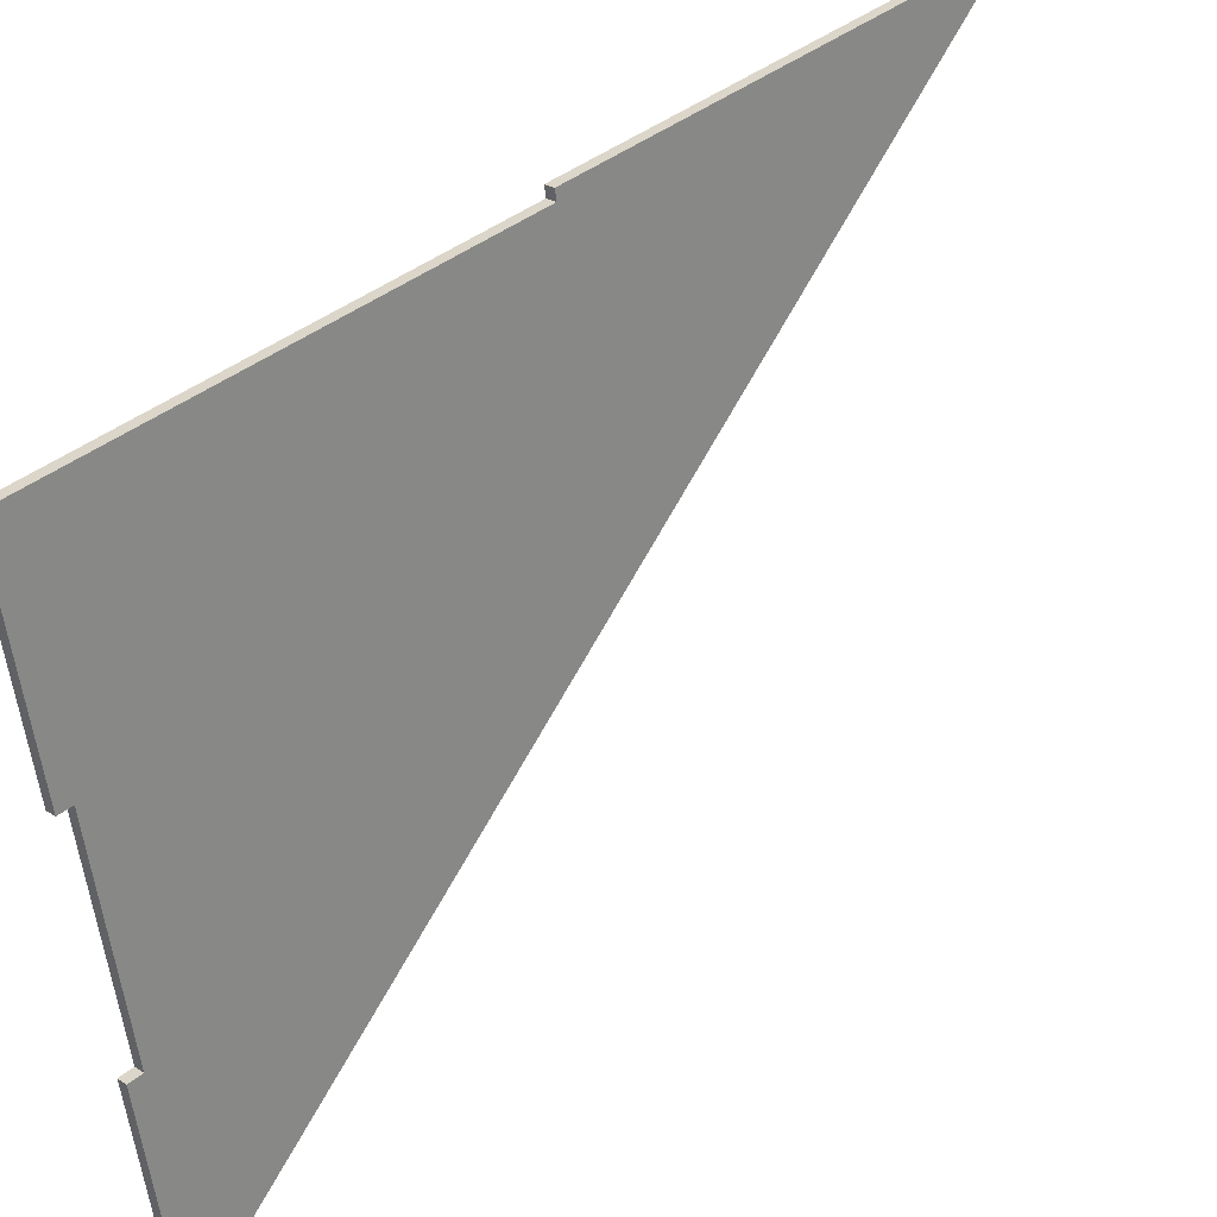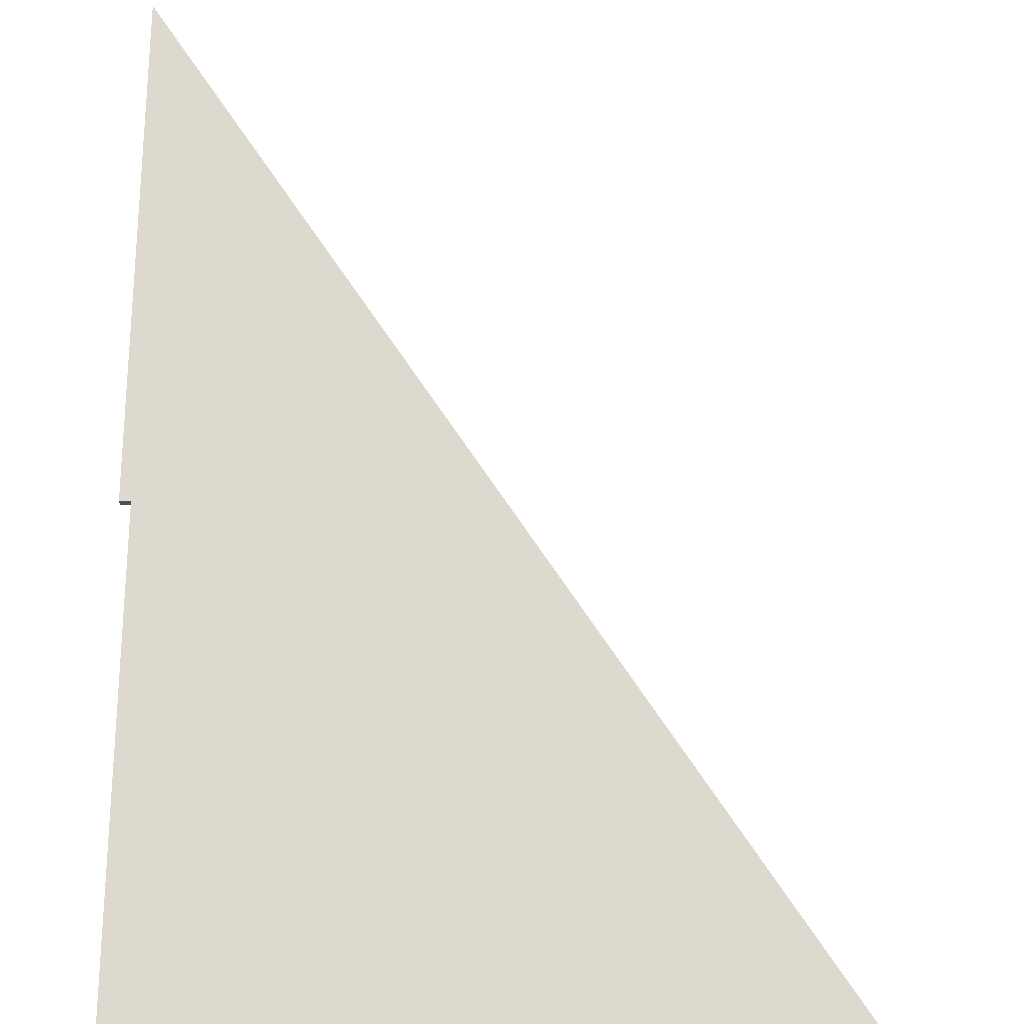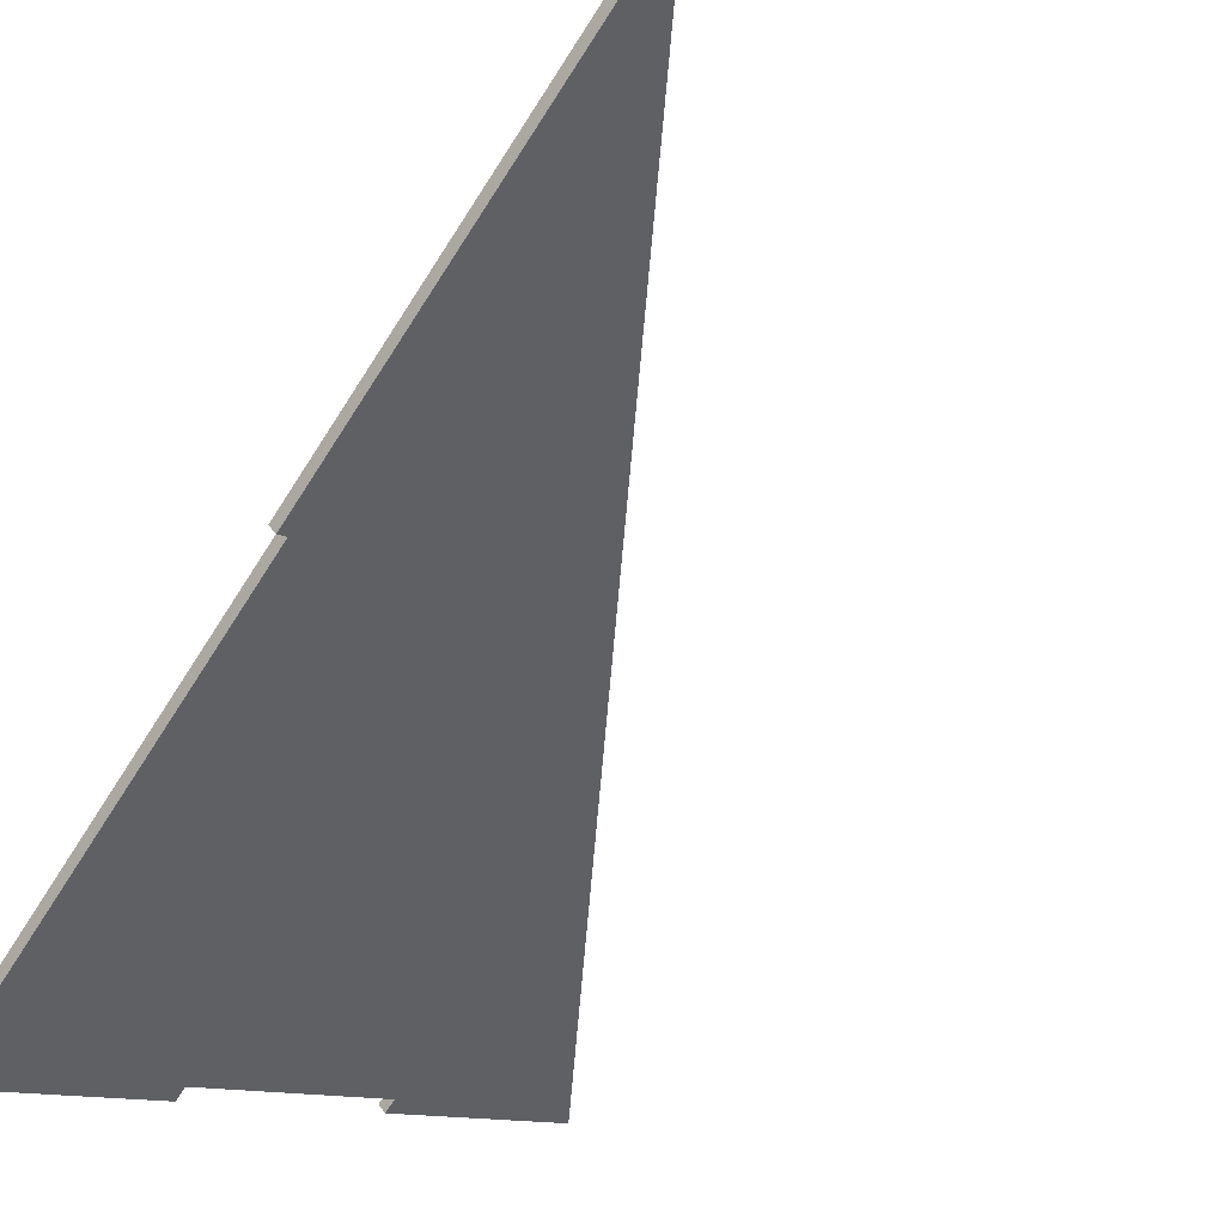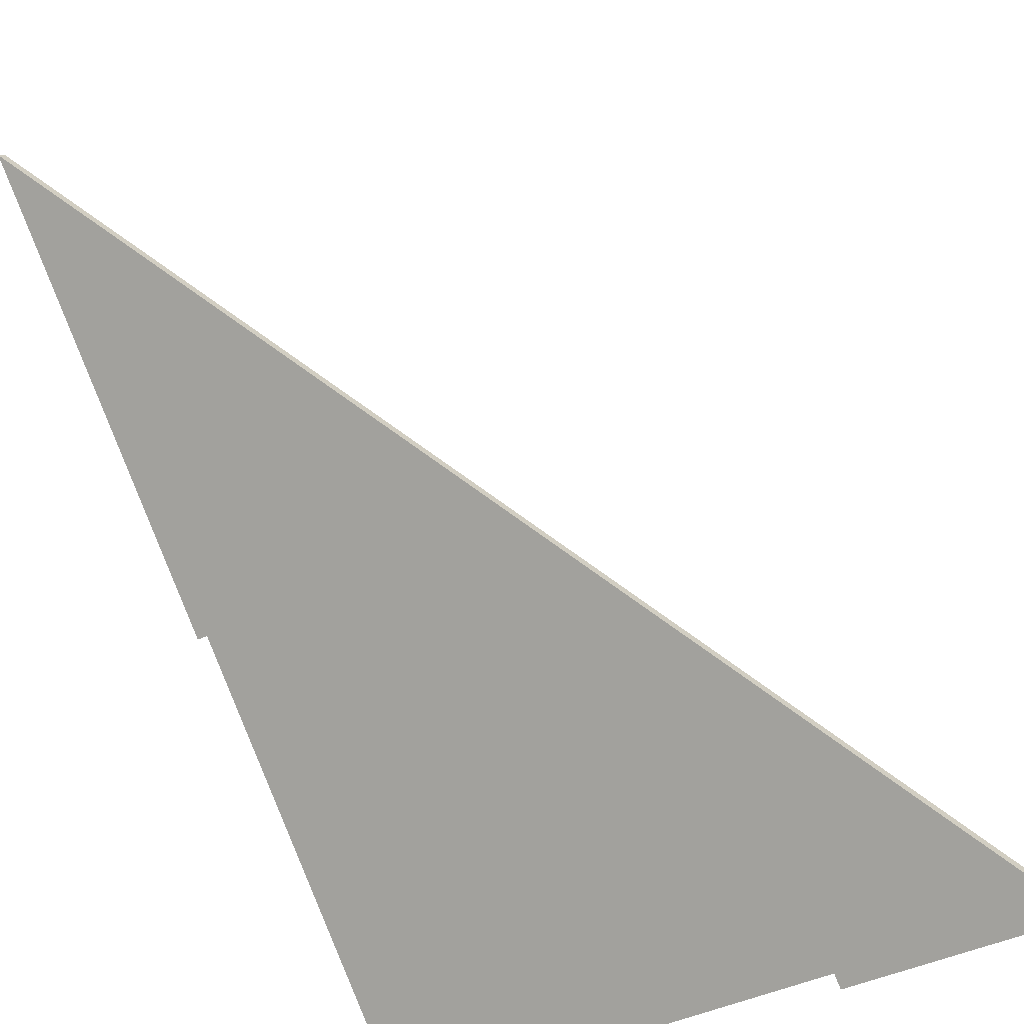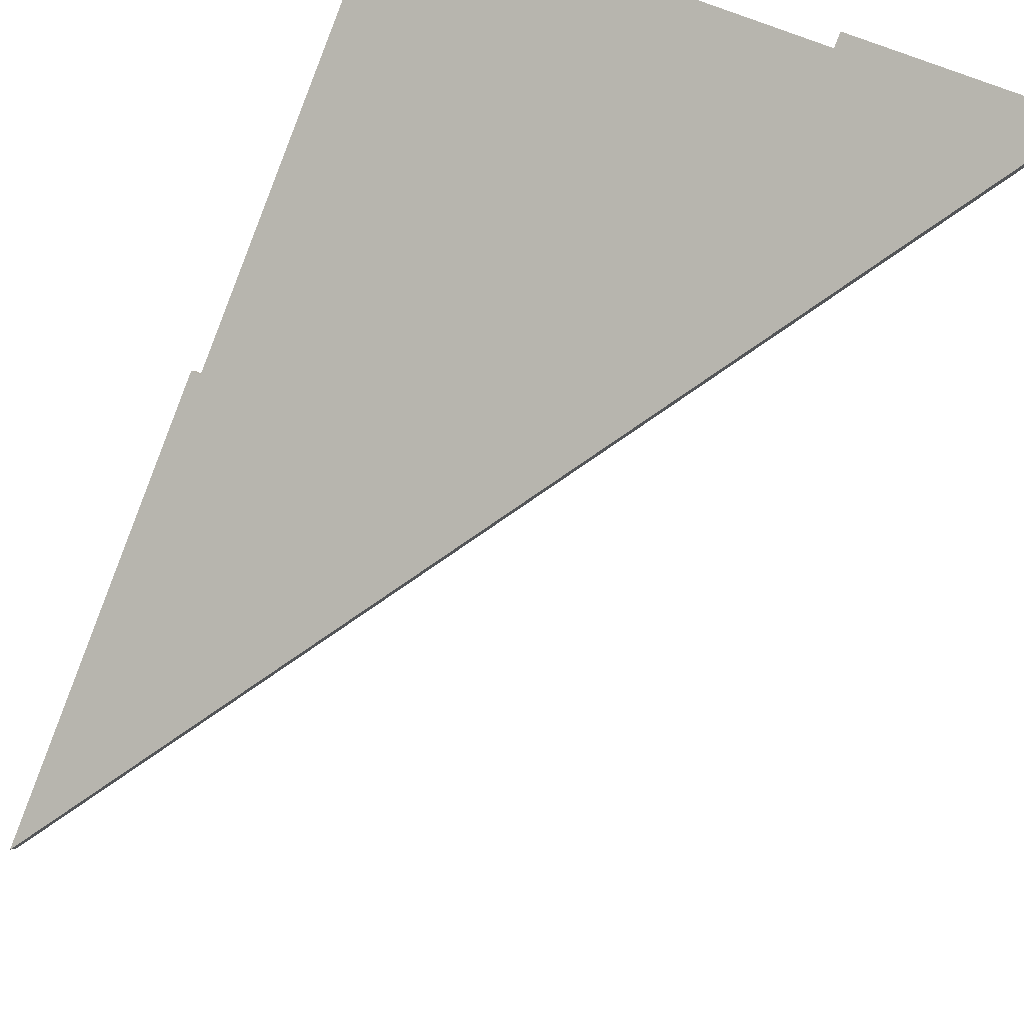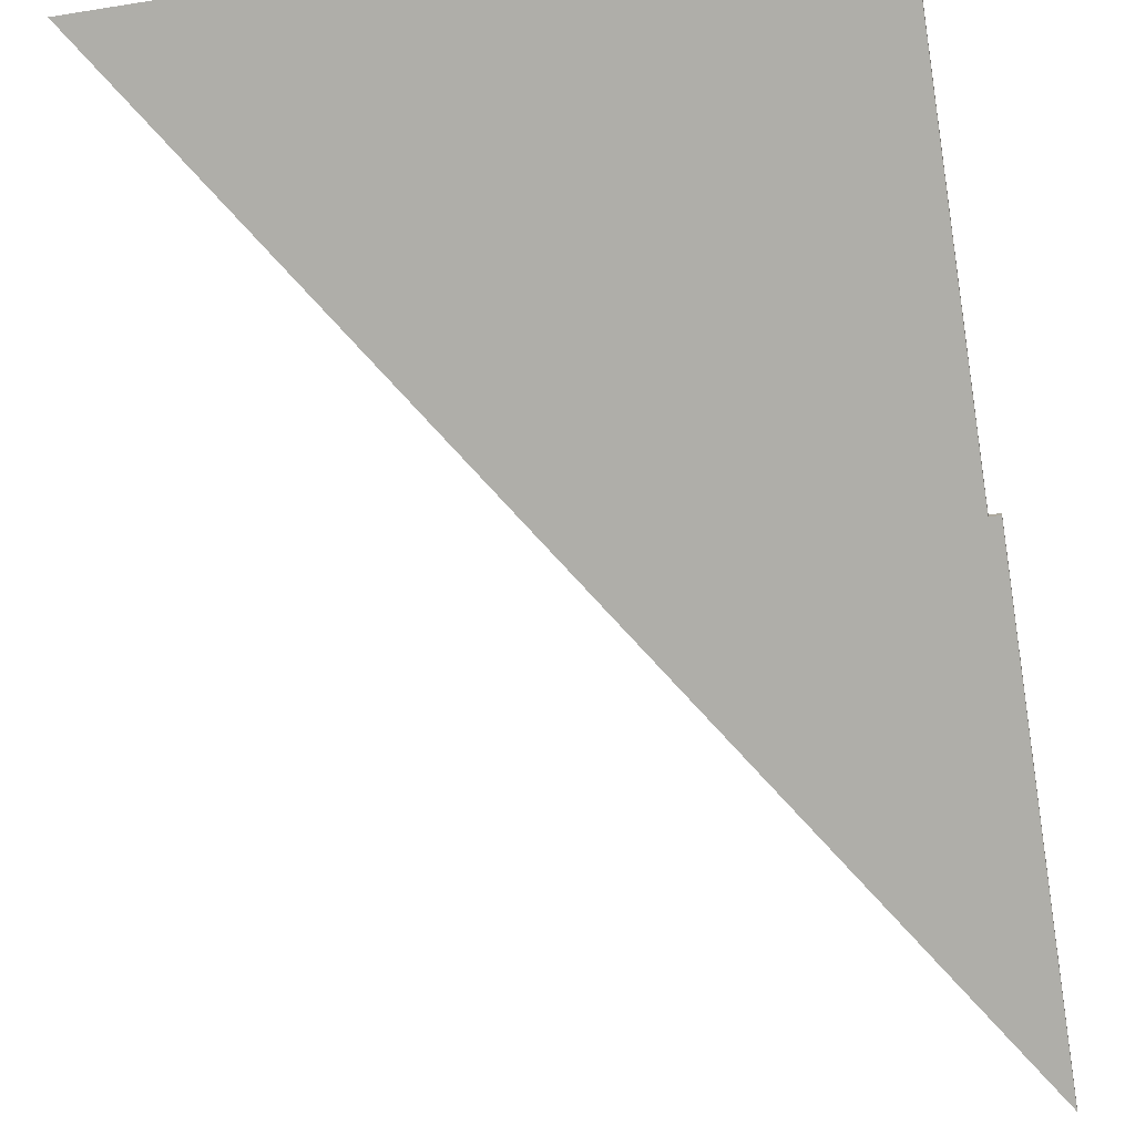
<metadata>
{"format":"obj","ext":"obj","renderer":"f3d","projection":"perspective","resolution":1024,"background":"white","views":[{"elev":-57.2,"azim":-83.3,"up":"+Z"},{"elev":-63.2,"azim":-1.5,"up":"+Z"},{"elev":-11.9,"azim":-49.8,"up":"+Z"},{"elev":-39.6,"azim":32.5,"up":"+Z"},{"elev":47.3,"azim":31.1,"up":"+Y"},{"elev":-35.3,"azim":-168.0,"up":"+Y"}]}
</metadata>
<code>
g object_1
v 881.7 2342 900.4
v 881.7 2334 891.9
v 1137 2342 900.4
v 1137 2334 891.9
v 1137 2342 900.4
v 1137 2334 891.9
v 1125 2330 912.4
v 1125 2322 903.9
v 371.2 1577 1666
v 371.2 1568 1658
v 359.2 1565 1678
v 359.2 1556 1670
v 359.2 1565 1678
v 359.2 1556 1670
v 359.2 1953 1289
v 359.2 1945 1281
v 359.2 1953 1289
v 359.2 1945 1281
v 371.2 1953 1289
v 371.2 1945 1281
v 371.2 1953 1289
v 371.2 1945 1281
v 371.2 2330 912.4
v 371.2 2322 903.9
v 371.2 2342 900.4
v 371.2 2334 891.9
v 371.2 2342 900.4
v 371.2 2334 891.9
v 626.4 2342 900.4
v 626.4 2334 891.9
v 626.4 2342 900.4
v 626.4 2334 891.9
v 626.4 2330 912.4
v 626.4 2322 903.9
v 626.4 2330 912.4
v 626.4 2322 903.9
v 754.1 2330 912.4
v 754.1 2322 903.9
v 881.7 2330 912.4
v 881.7 2322 903.9
v 881.7 2330 912.4
v 881.7 2322 903.9
v 881.7 2342 900.4
v 881.7 2334 891.9
v 881.7 2342 900.4
v 1137 2342 900.4
v 1125 2330 912.4
v 371.2 1577 1666
v 359.2 1565 1678
v 359.2 1953 1289
v 371.2 1953 1289
v 371.2 2330 912.4
v 371.2 2342 900.4
v 626.4 2342 900.4
v 626.4 2330 912.4
v 754.1 2330 912.4
v 881.7 2330 912.4
v 881.7 2334 891.9
v 1137 2334 891.9
v 1125 2322 903.9
v 371.2 1568 1658
v 359.2 1556 1670
v 359.2 1945 1281
v 371.2 1945 1281
v 371.2 2322 903.9
v 371.2 2334 891.9
v 626.4 2334 891.9
v 626.4 2322 903.9
v 754.1 2322 903.9
v 881.7 2322 903.9
f 1 3 4 2
f 5 7 8 6
f 7 9 10 8
f 9 11 12 10
f 13 15 16 14
f 17 19 20 18
f 21 23 24 22
f 23 25 26 24
f 27 29 30 28
f 31 33 34 32
f 35 37 38 36
f 37 39 40 38
f 41 43 44 42
f 54 53 52
f 55 54 52
f 55 52 51
f 48 51 50
f 51 56 55
f 47 46 45
f 57 47 45
f 57 51 47
f 48 50 49
f 51 48 47
f 57 56 51
f 67 65 66
f 68 65 67
f 68 64 65
f 61 63 64
f 64 68 69
f 60 58 59
f 70 58 60
f 70 60 64
f 61 62 63
f 64 60 61
f 70 64 69

</code>
